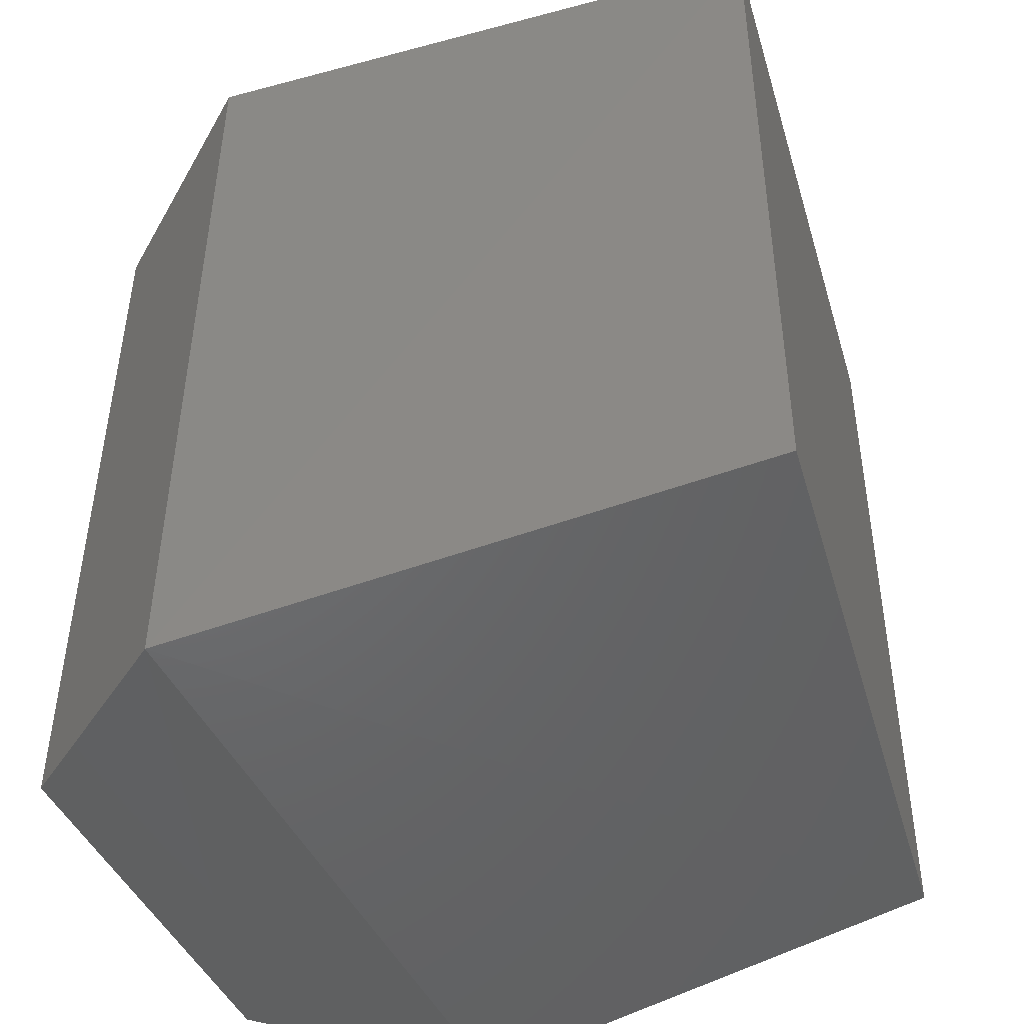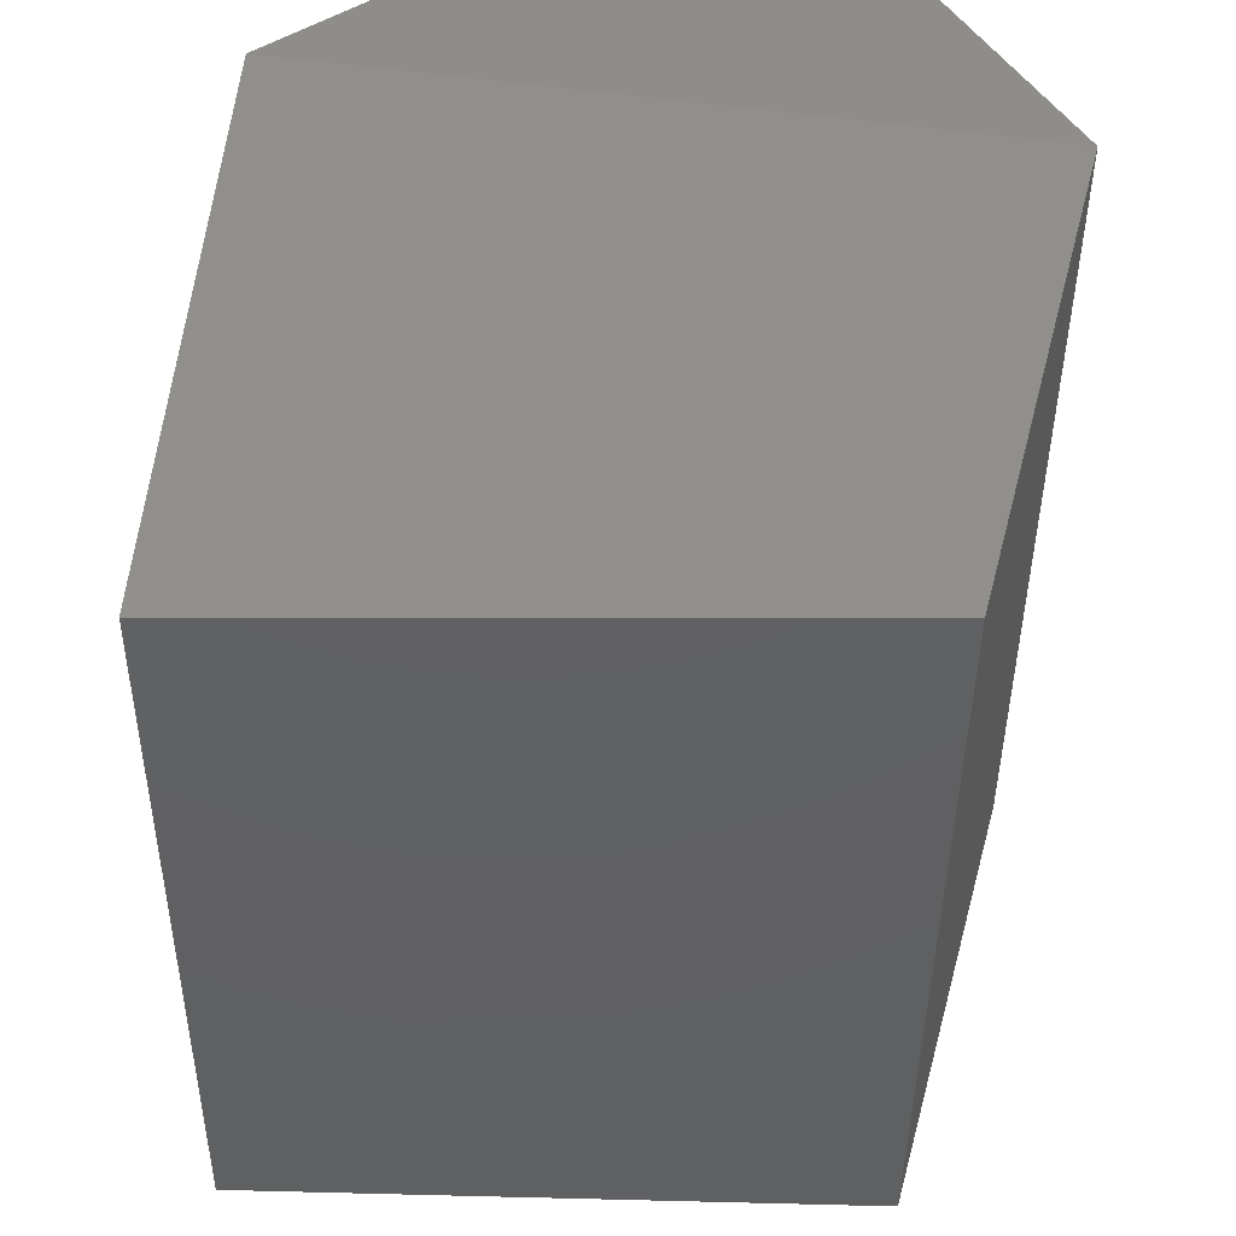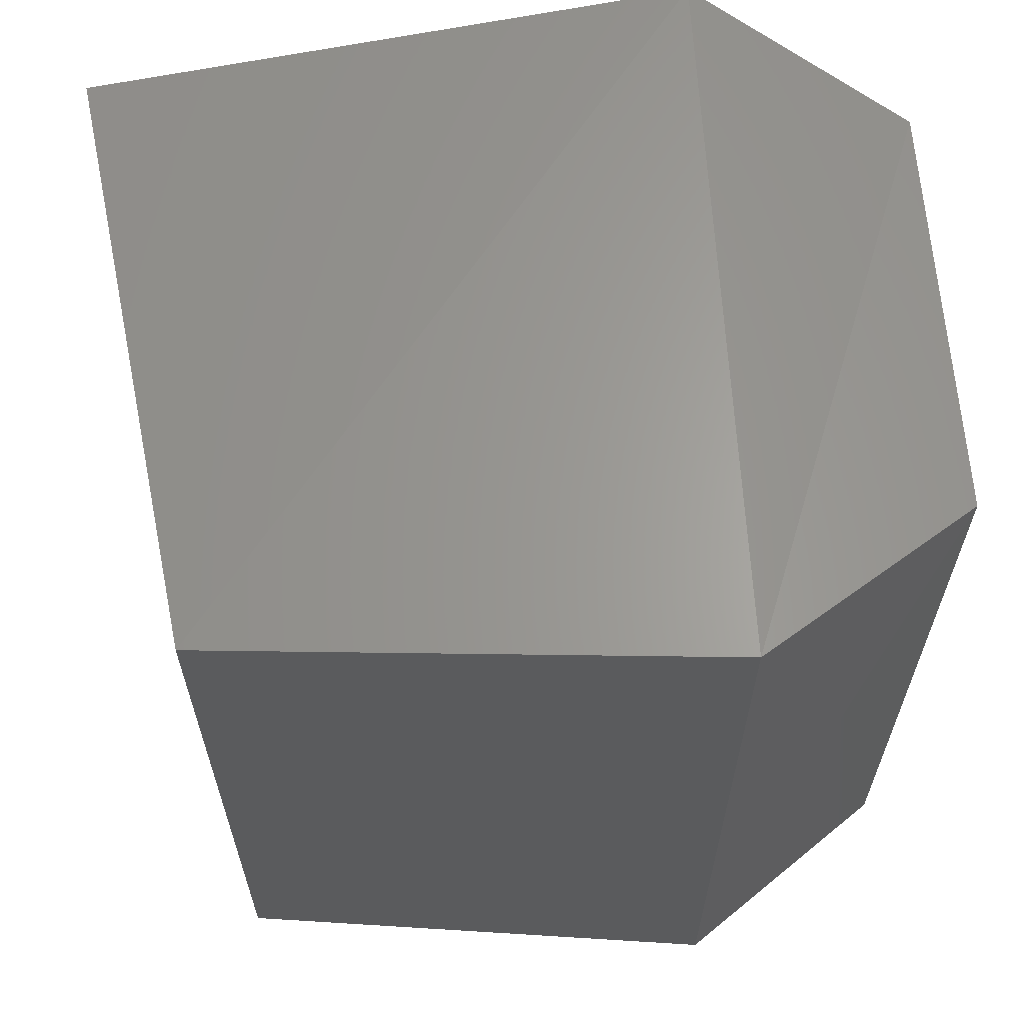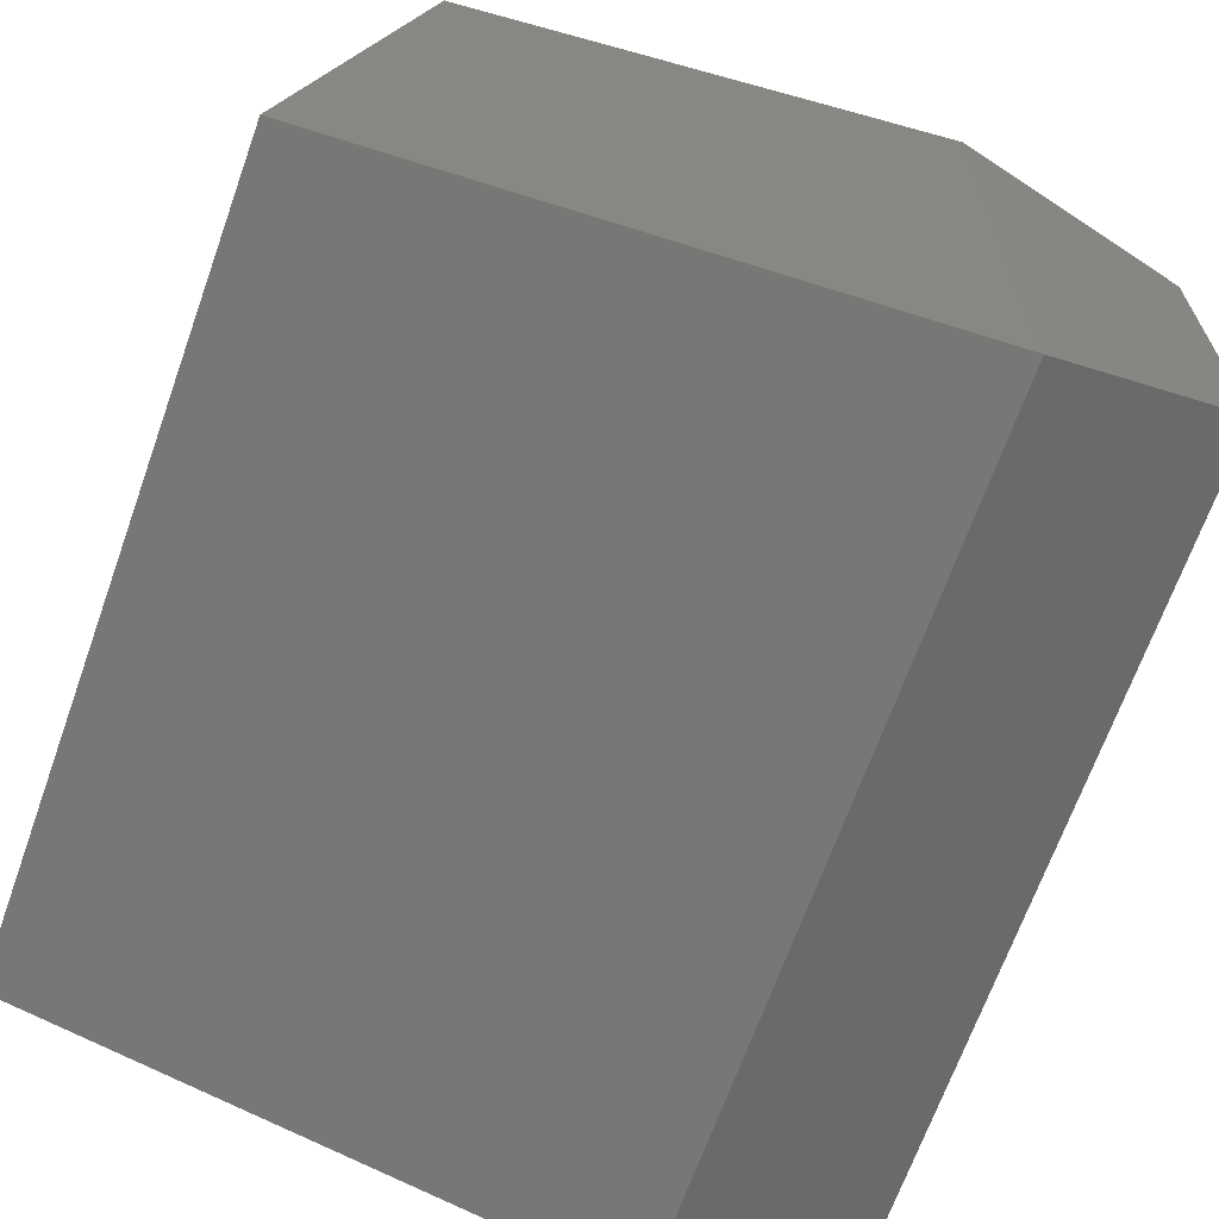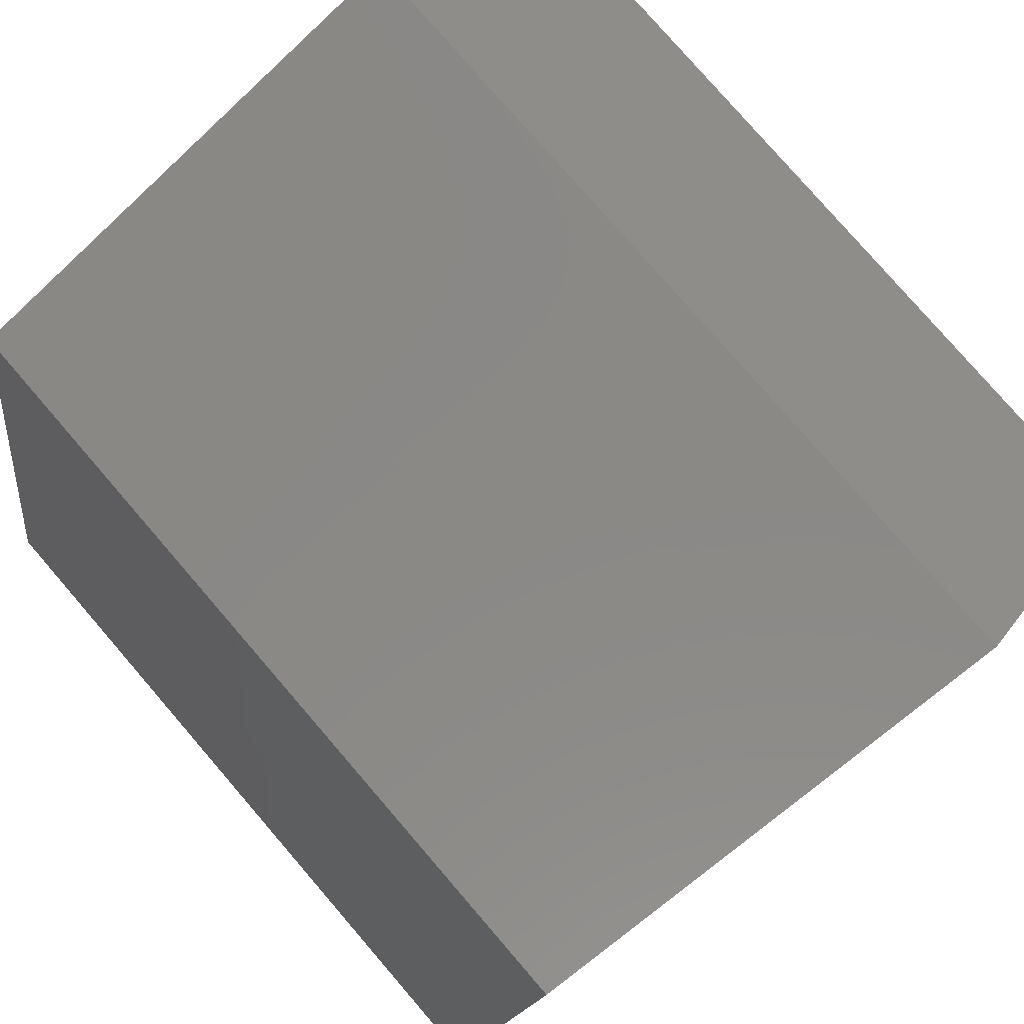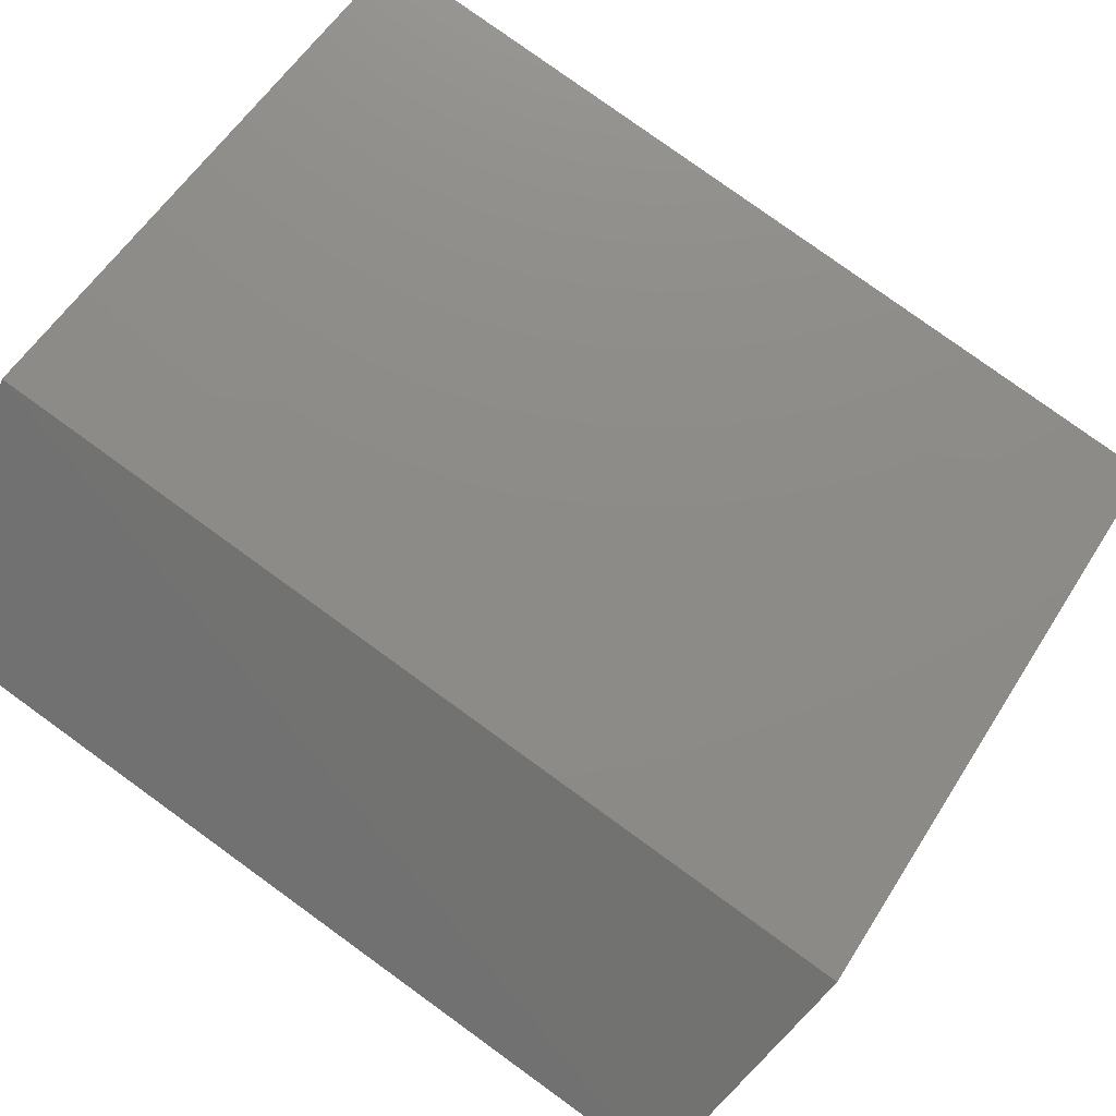
<metadata>
{"format":"stl","ext":"stl","renderer":"f3d","projection":"perspective","resolution":1024,"background":"white","views":[{"elev":-45.9,"azim":26.0,"up":"+Z"},{"elev":47.6,"azim":100.4,"up":"+Z"},{"elev":63.3,"azim":178.0,"up":"+Z"},{"elev":-69.1,"azim":160.3,"up":"+Y"},{"elev":78.4,"azim":139.2,"up":"+Y"},{"elev":80.0,"azim":-54.1,"up":"+Y"}]}
</metadata>
<code>
# stl→obj: 11 verts, 20 faces
v 1024 255.2 219.9
v 1024 255 219.9
v 1024 255.3 219.9
v 1024 254.9 219.9
v 1024 254.9 219.8
v 1024 255 219.4
v 1024 254.9 219.3
v 1024 254.9 219.4
v 1024 255.2 219.4
v 1024 255.3 219.3
v 1024 255.3 219.4
f 1 2 3
f 2 3 4
f 3 4 3
f 4 3 5
f 2 6 4
f 6 4 7
f 4 7 5
f 7 5 8
f 9 1 10
f 1 10 3
f 10 3 3
f 6 9 7
f 9 7 10
f 7 10 11
f 9 1 6
f 1 6 2
f 11 8 3
f 8 3 5
f 11 7 8
f 3 10 11

</code>
